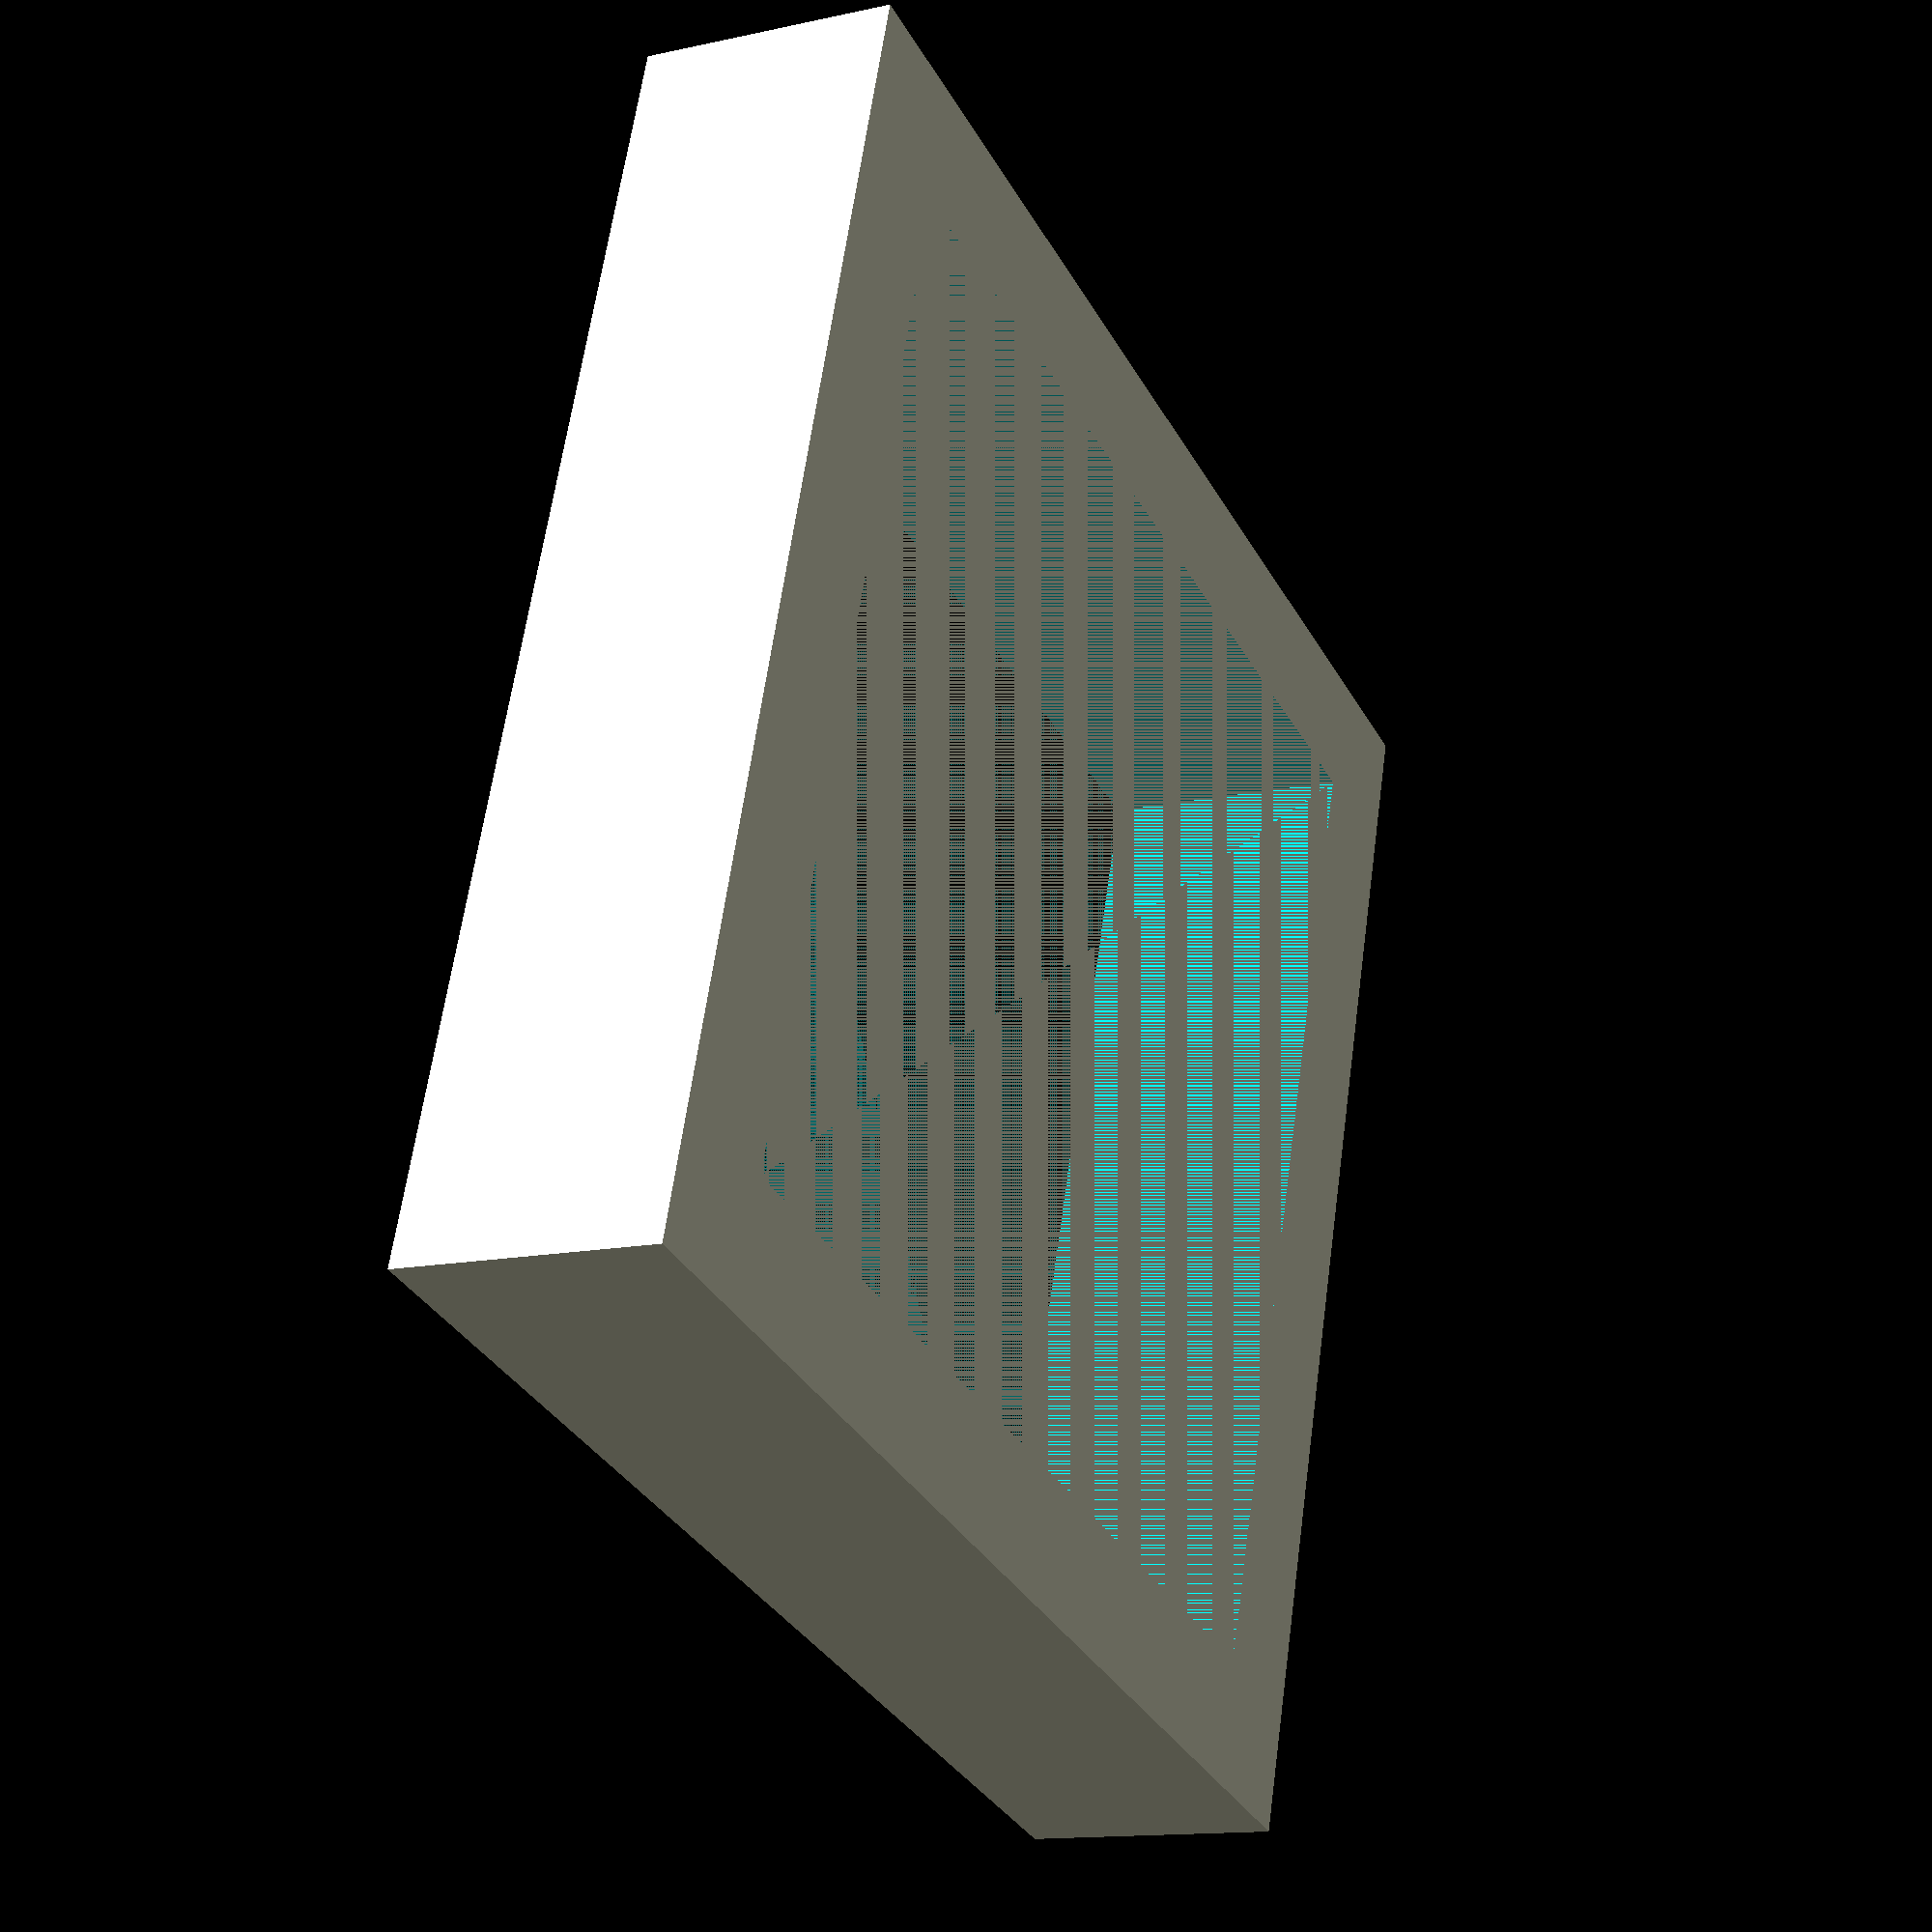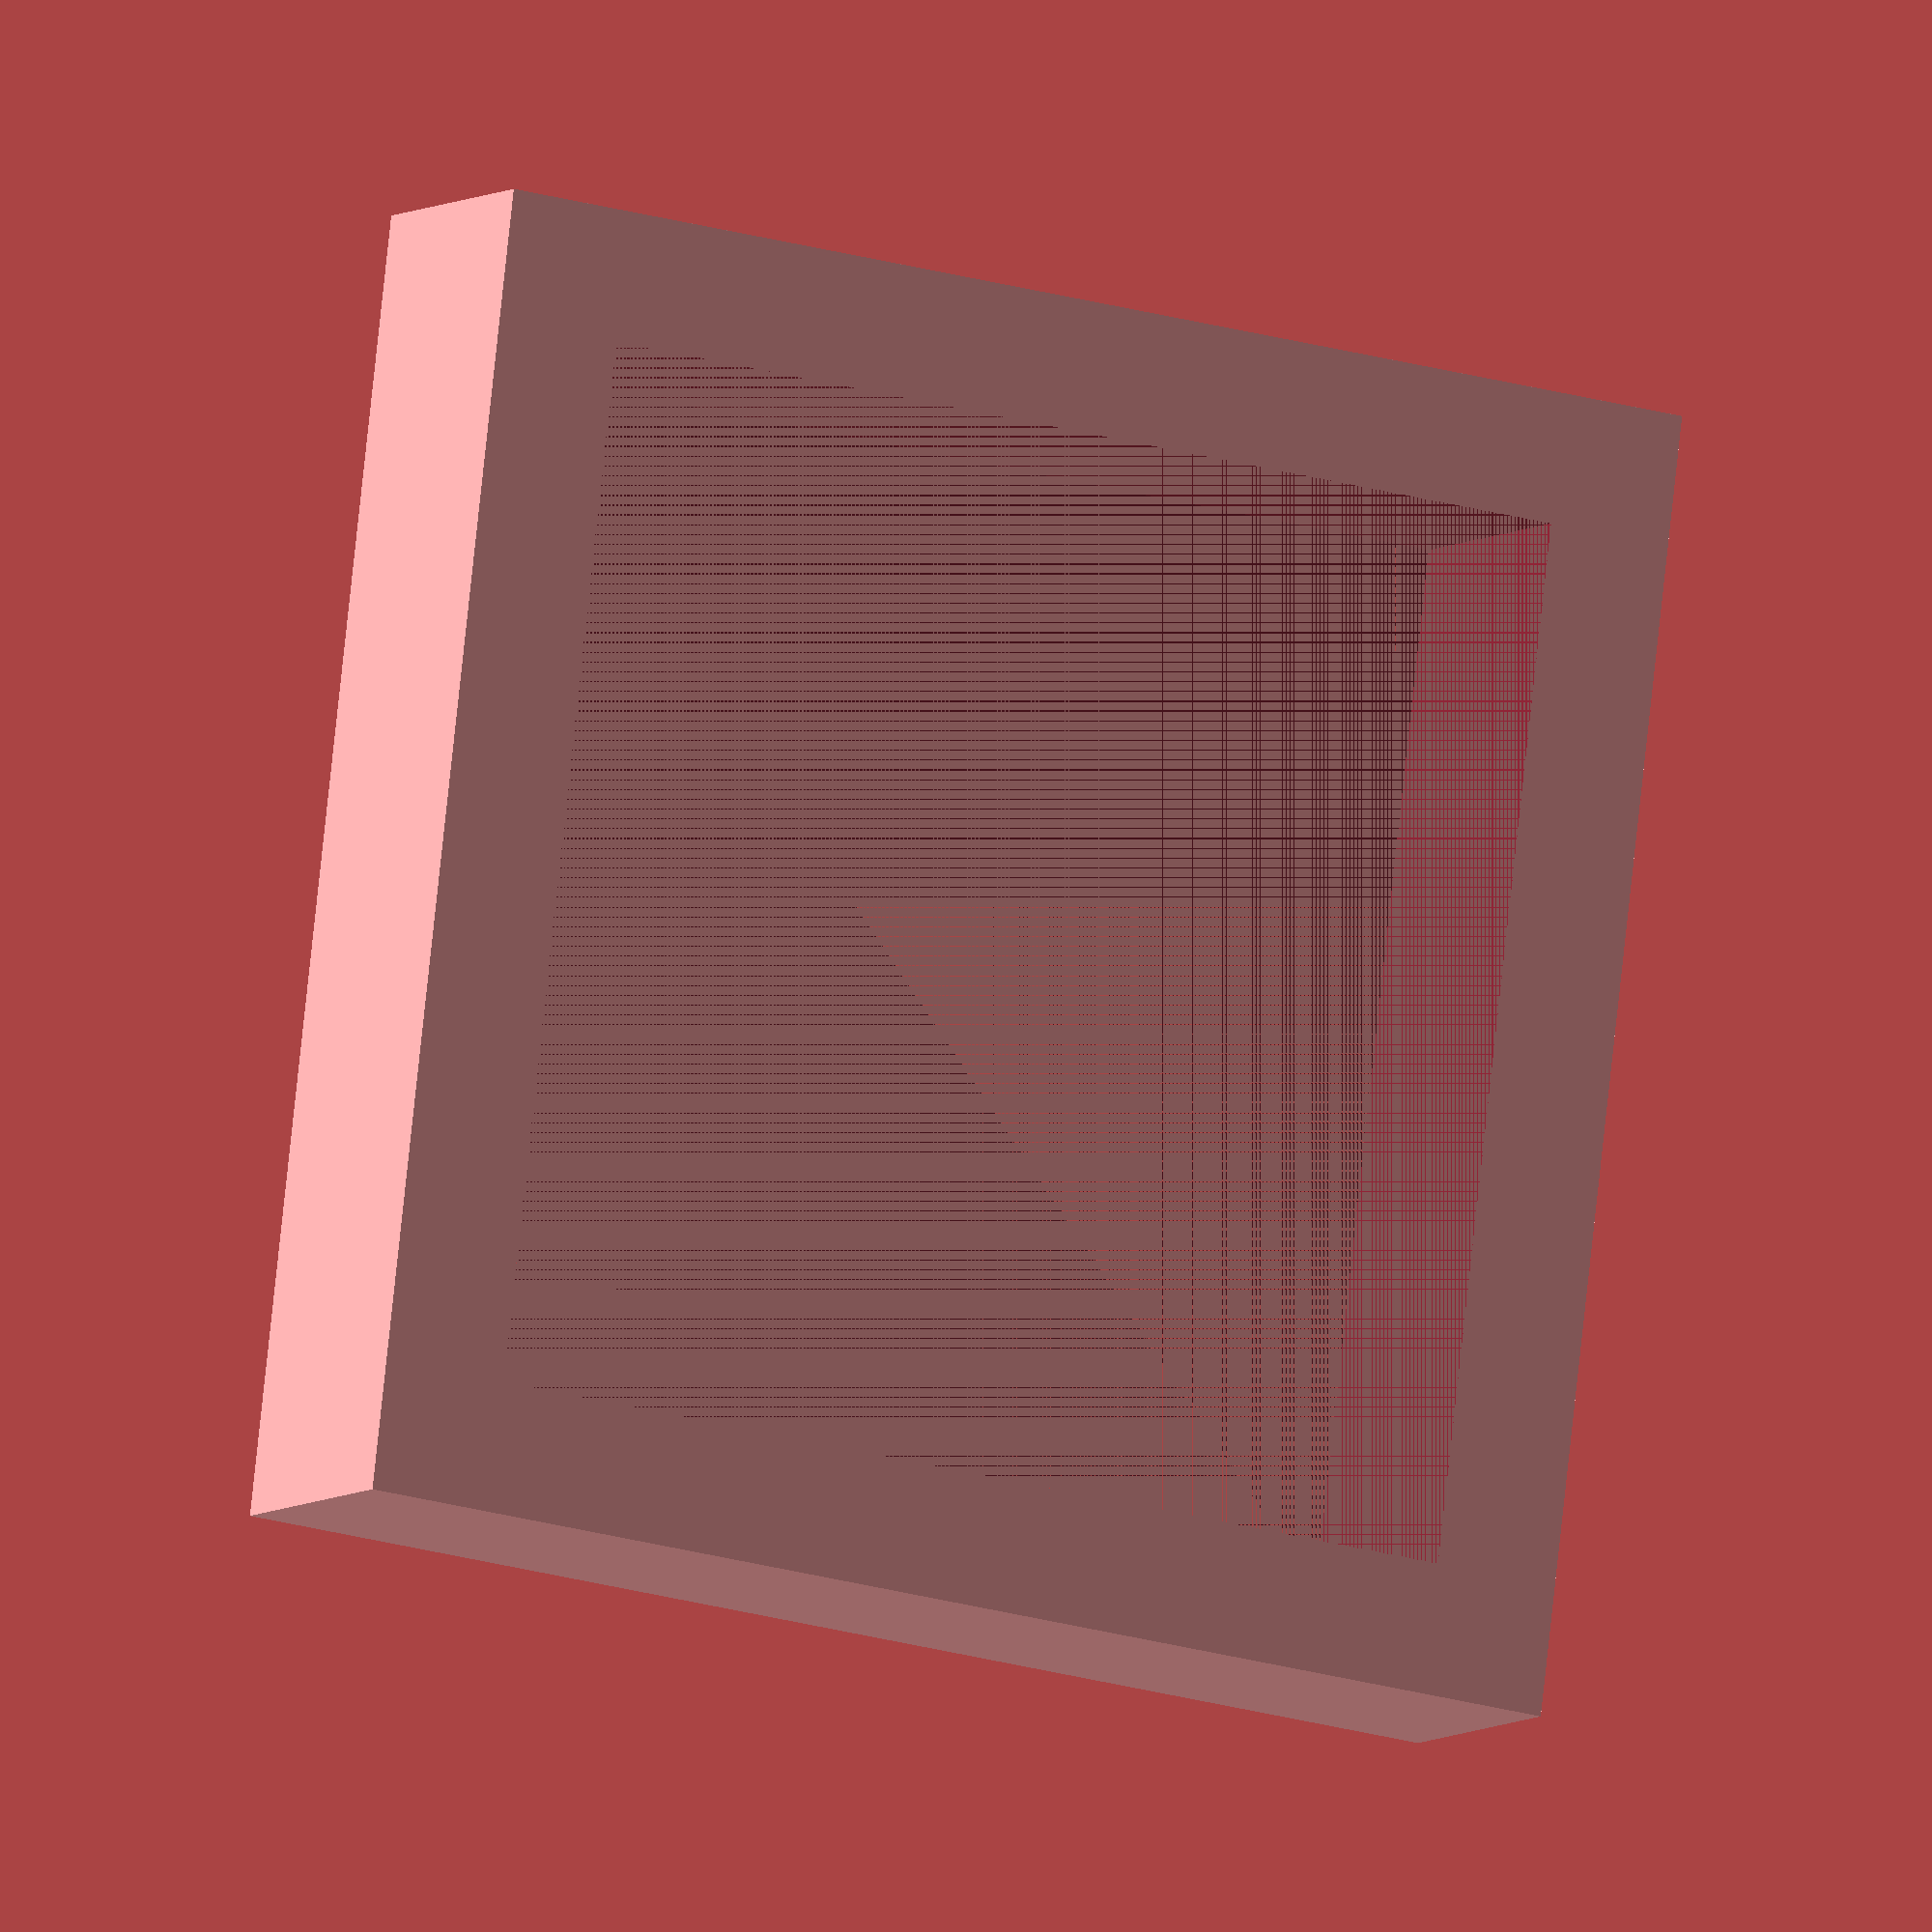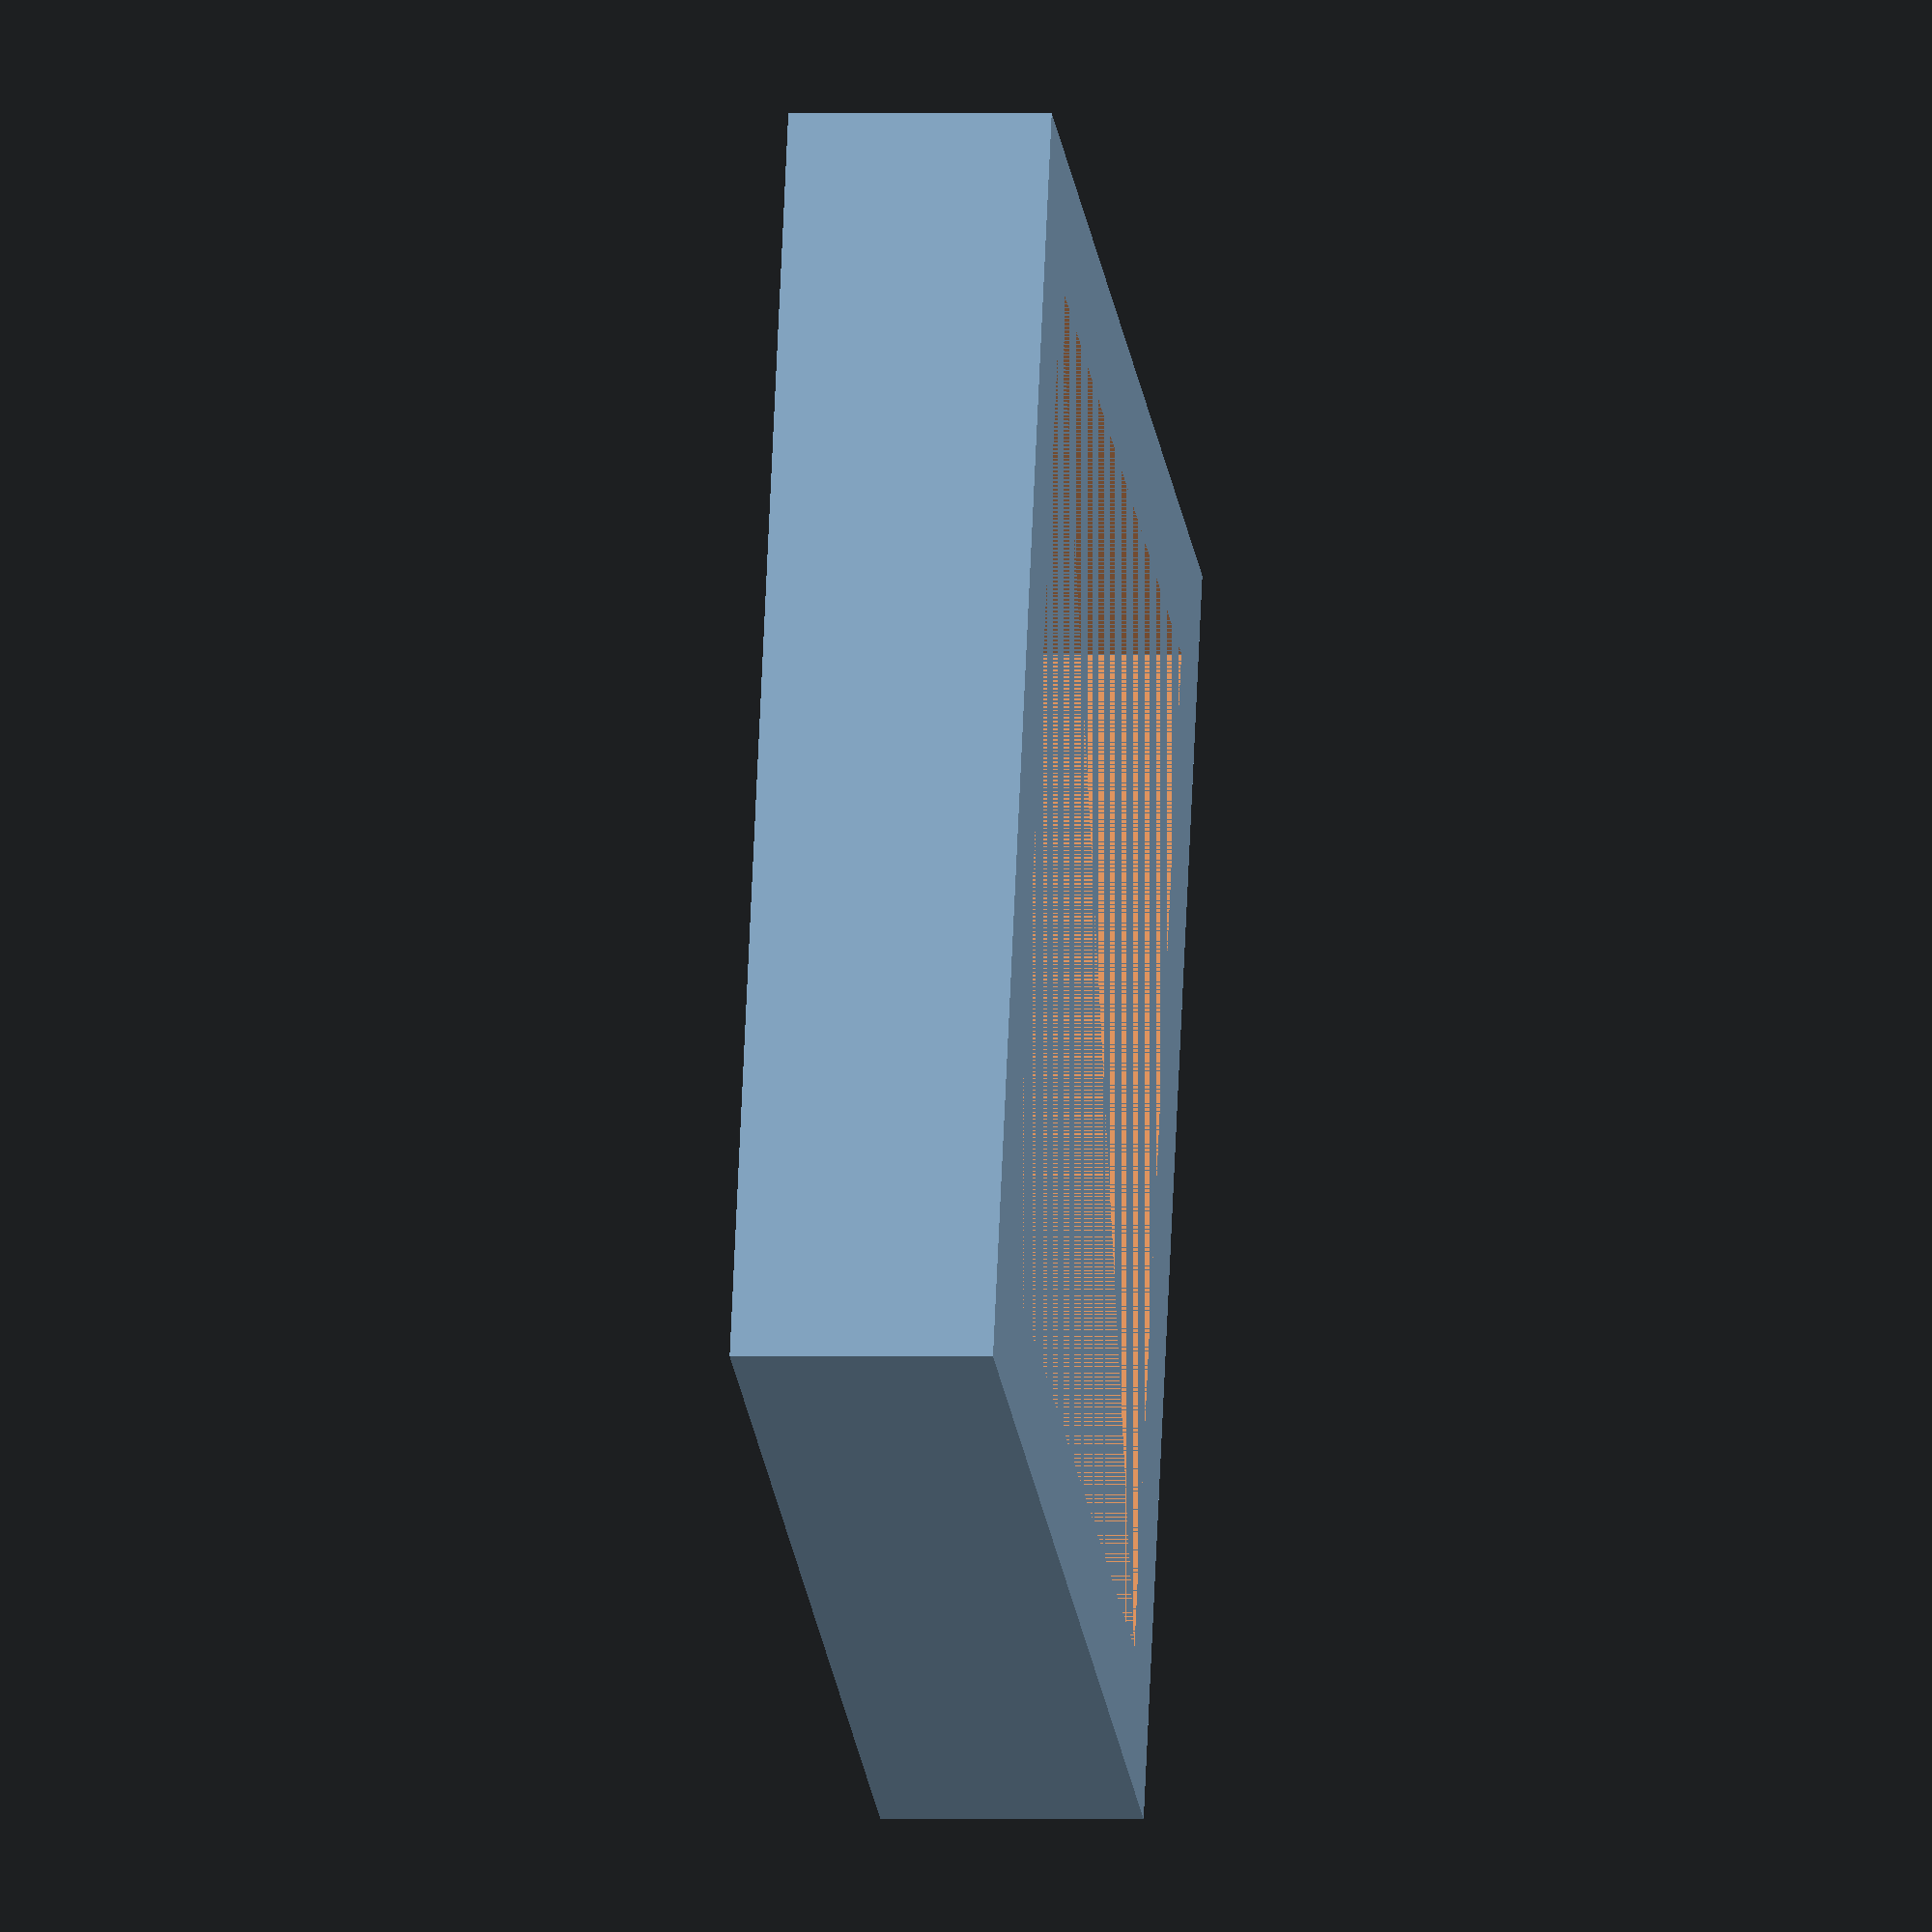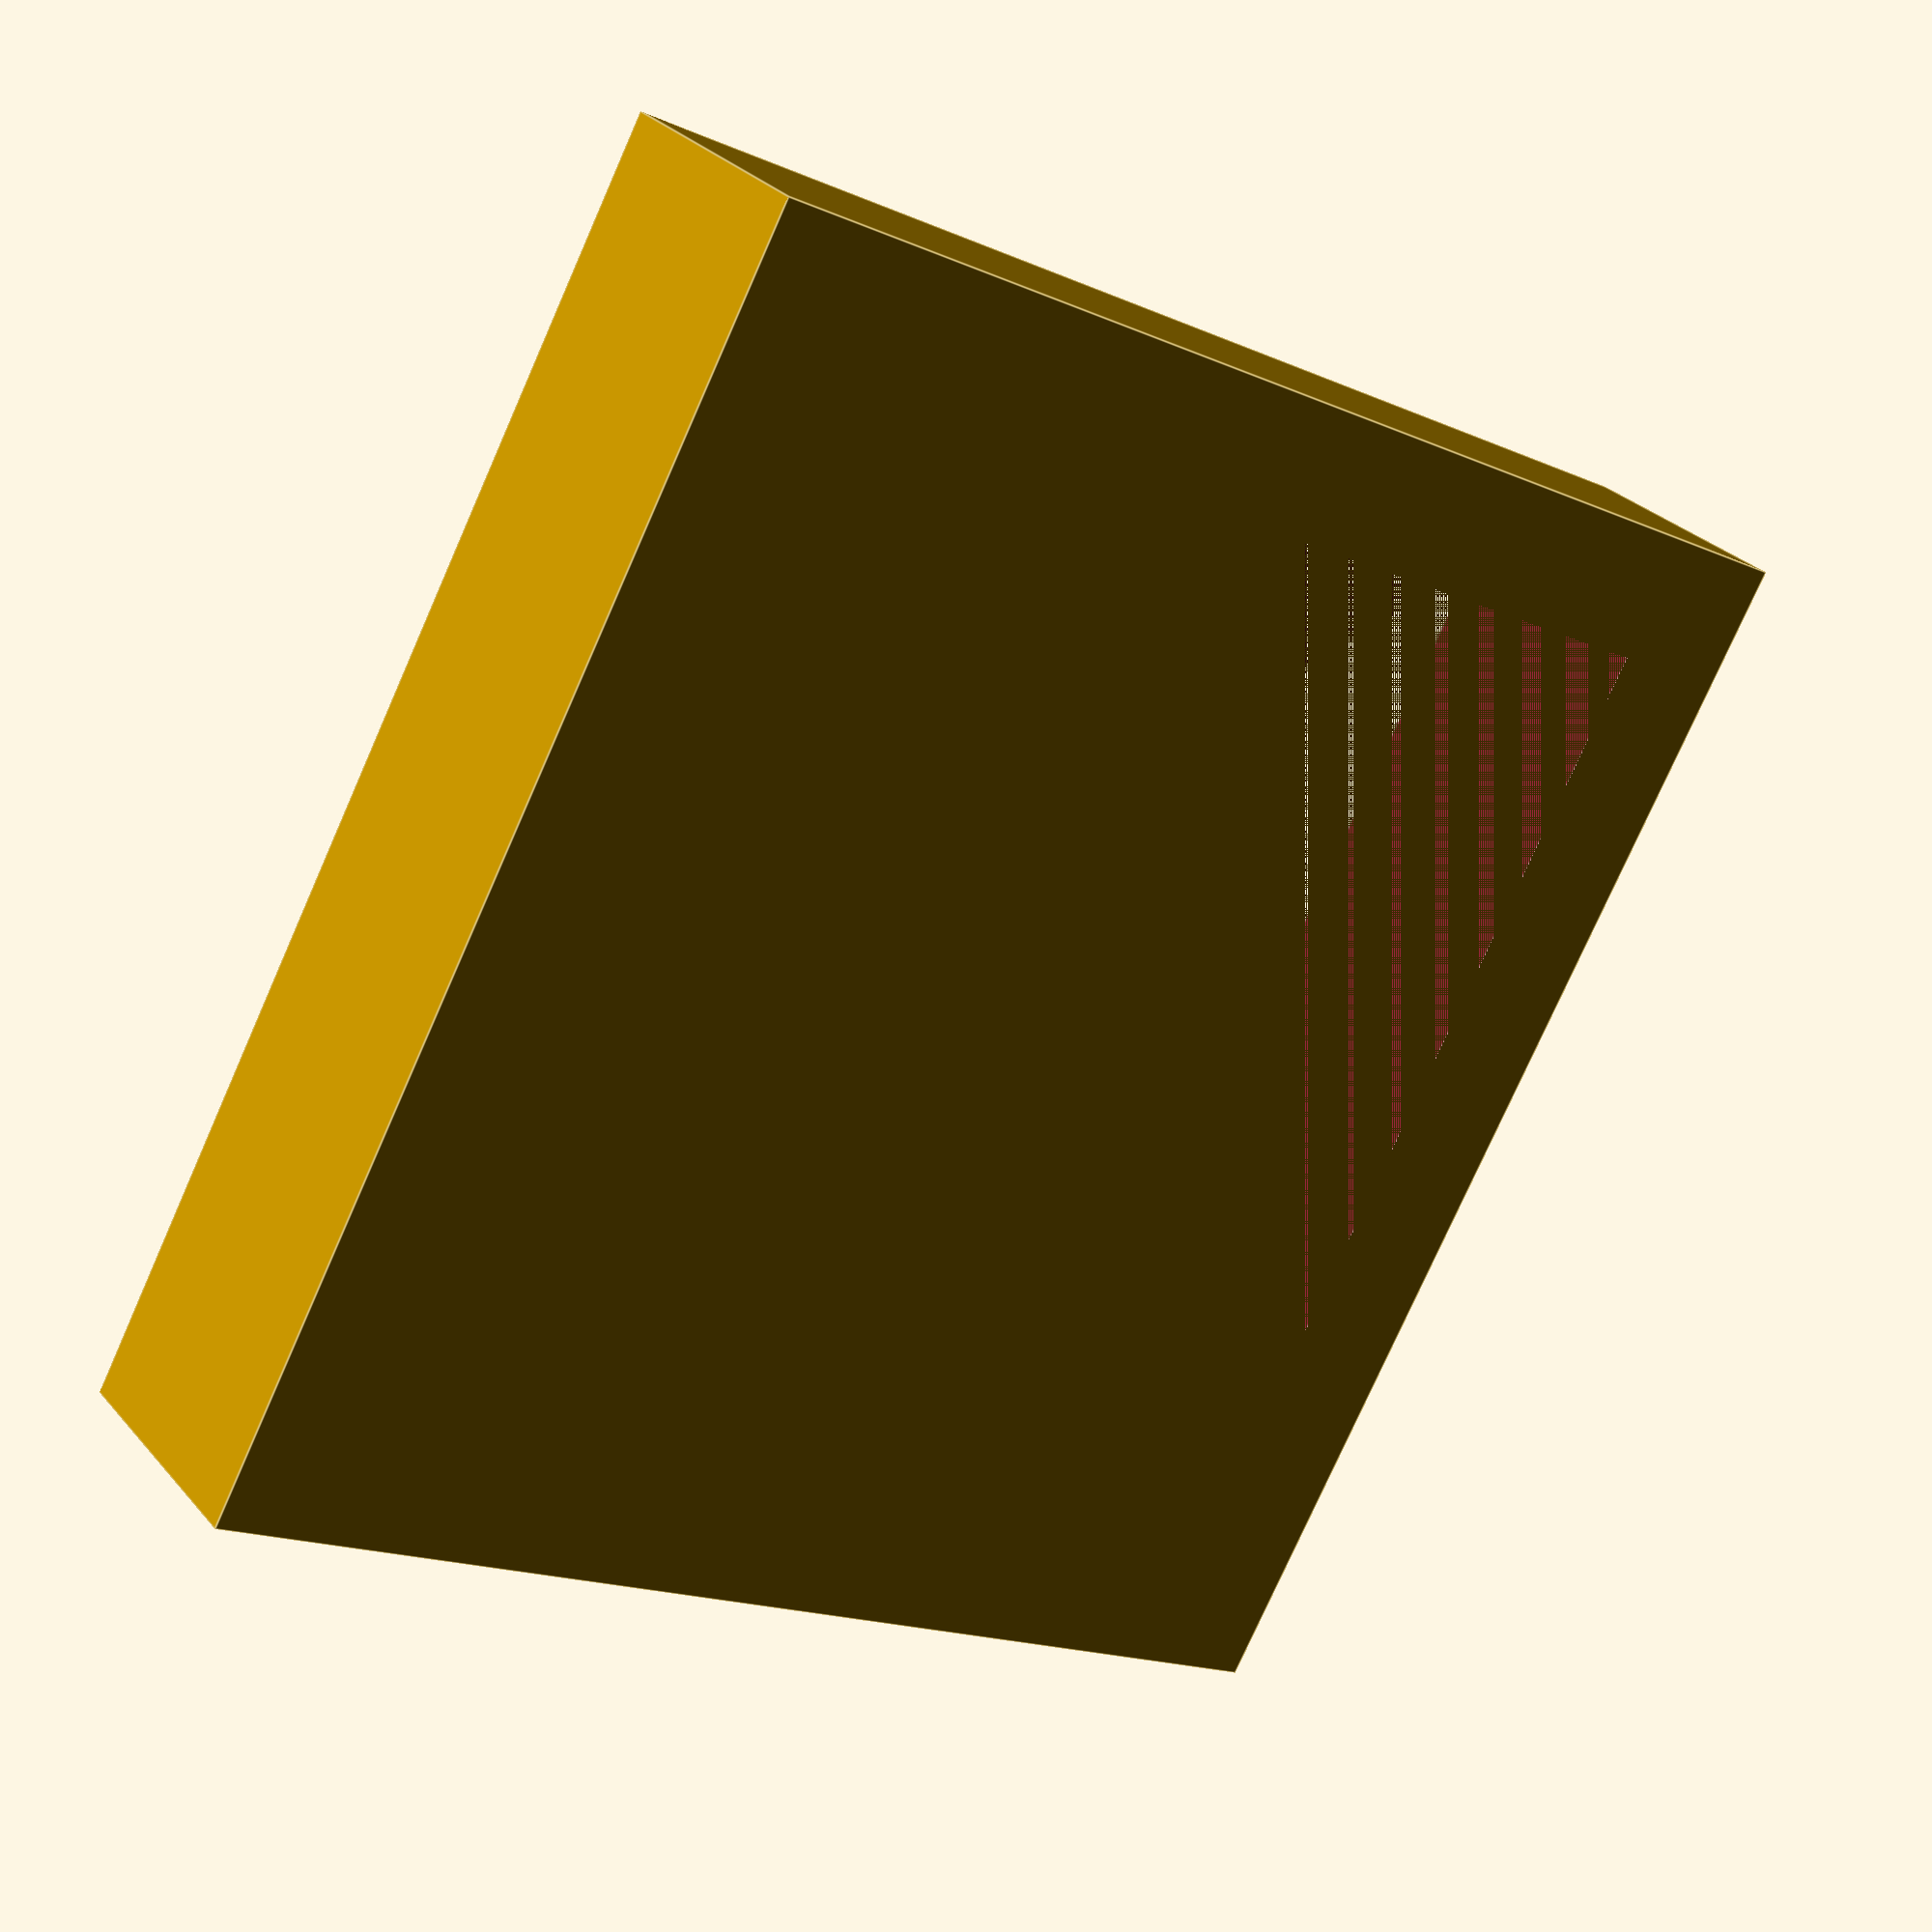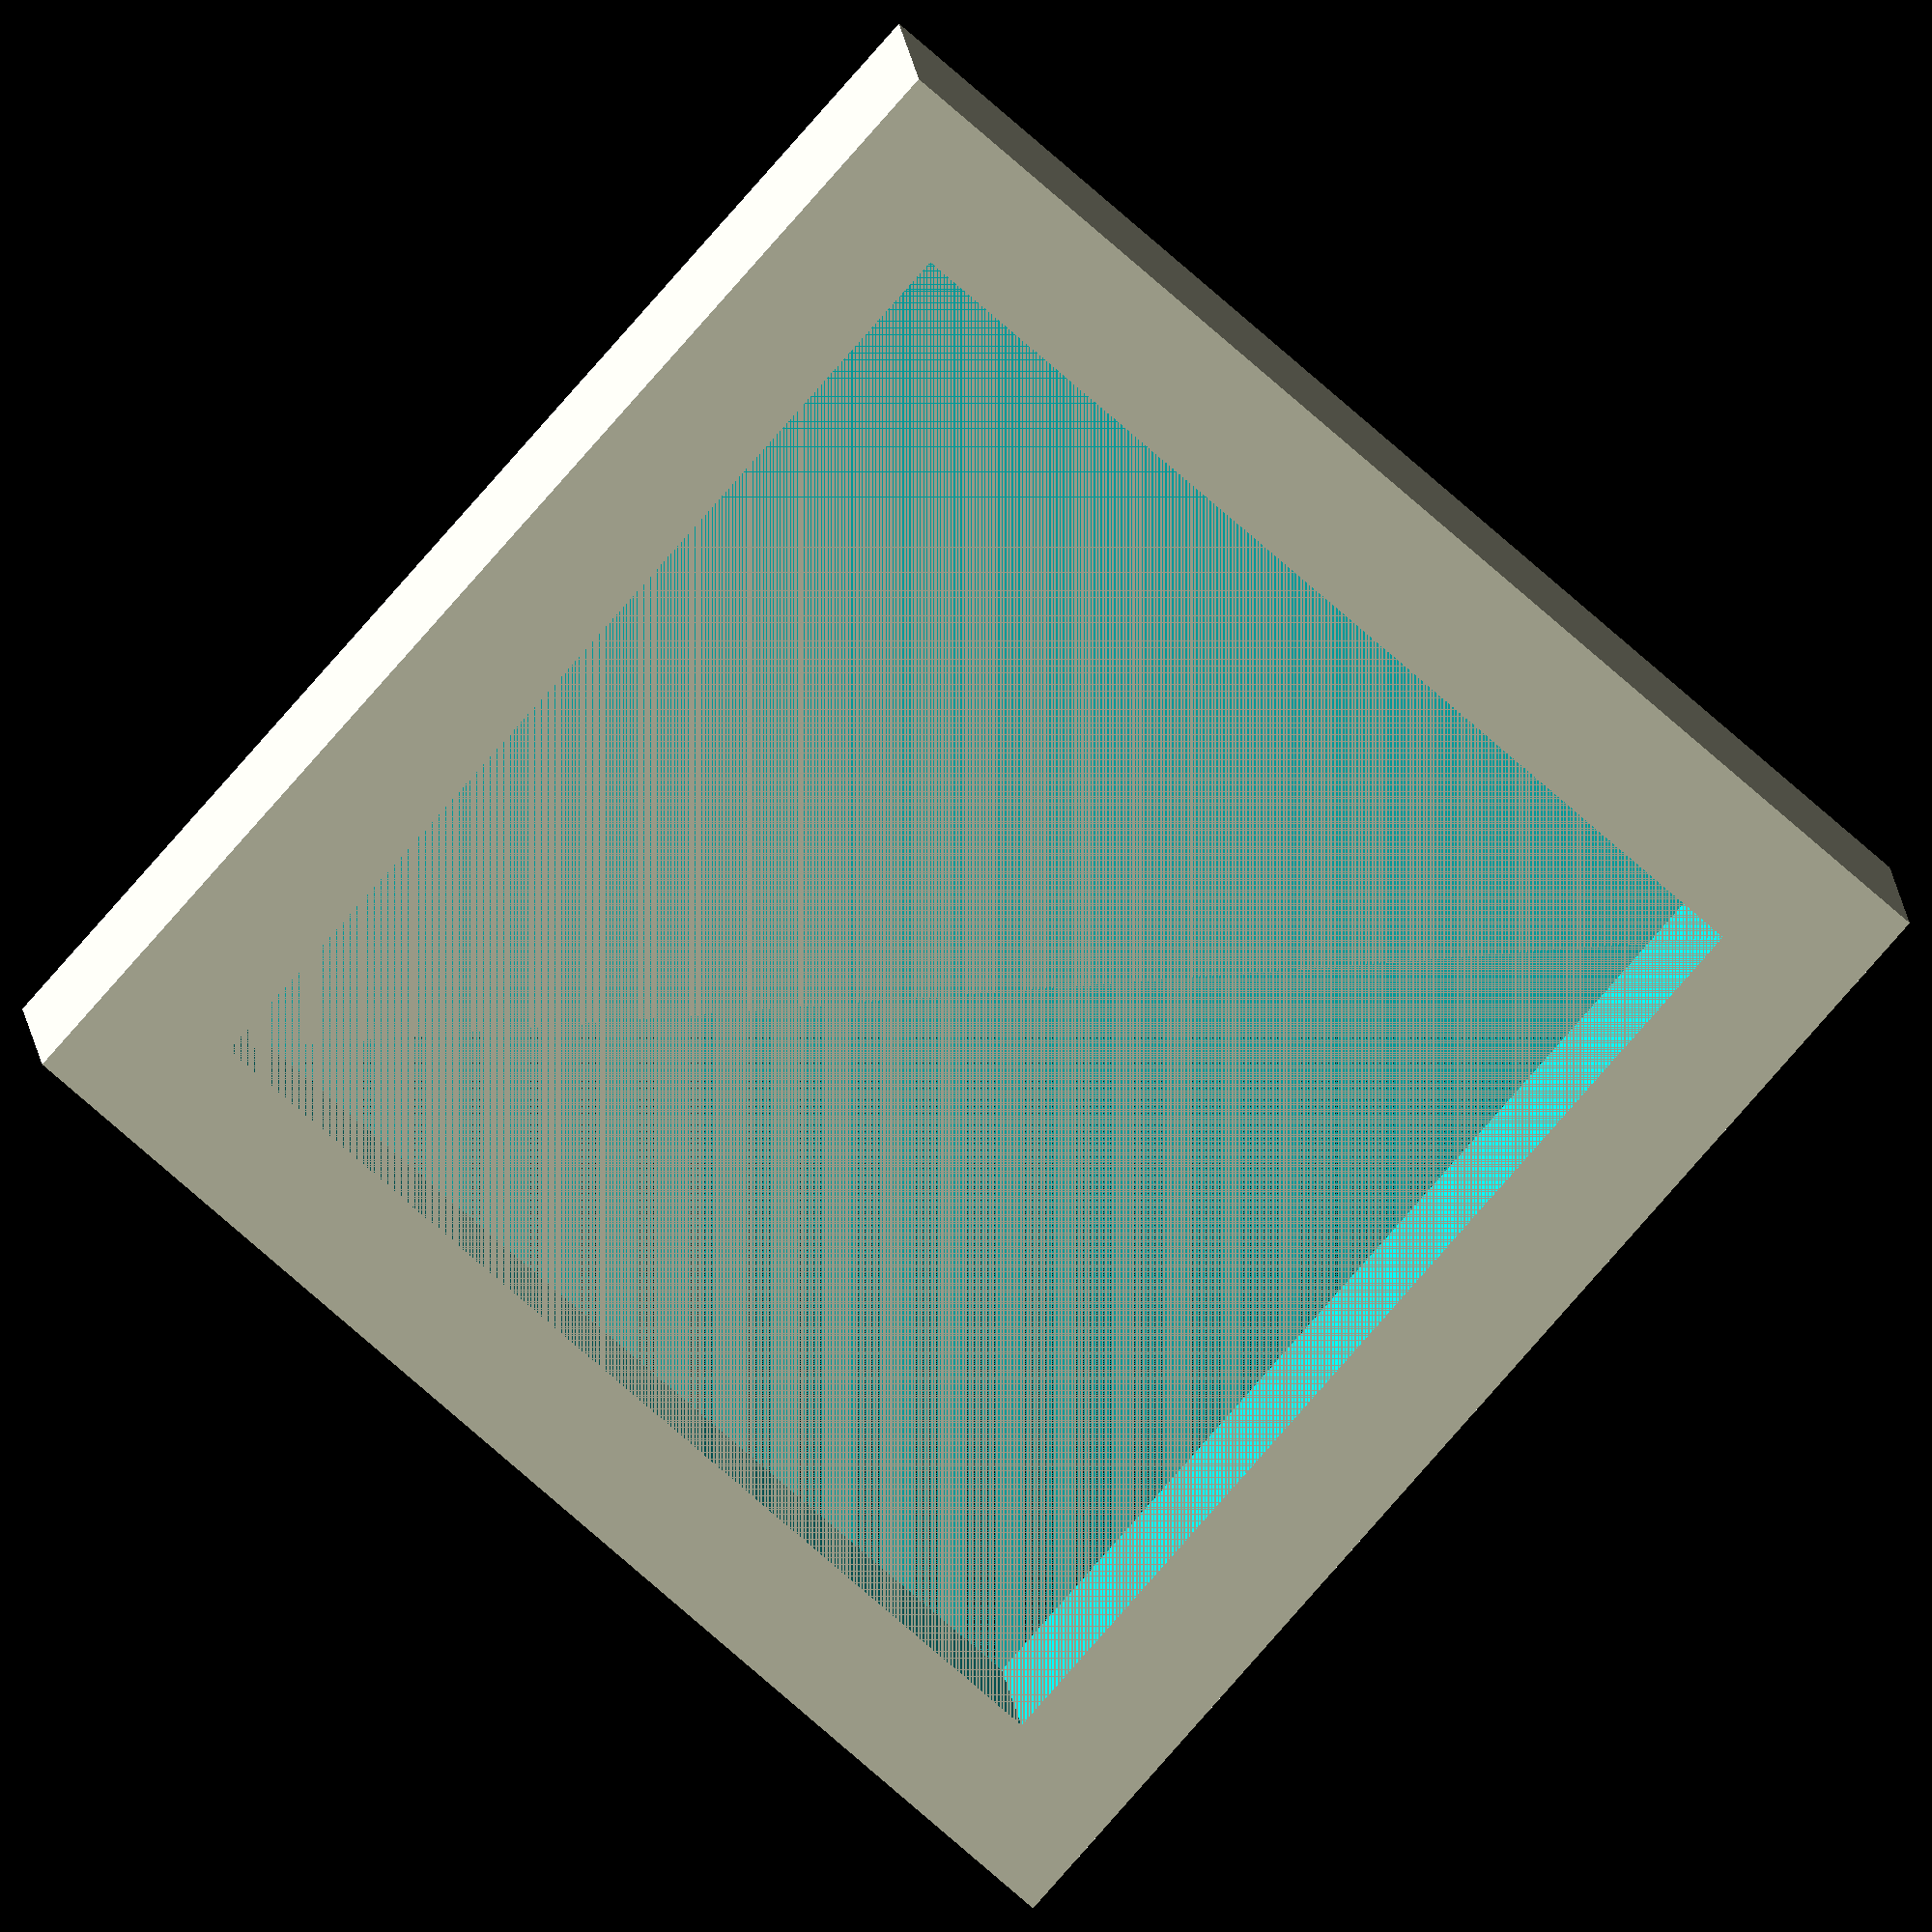
<openscad>
// Building Block Parameters
block_width = 50;
block_depth = 50;
block_height = 10;
corner_radius = 5;
wall_thickness = 3;

module building_block() {
  difference() {
    cube([block_width, block_depth, block_height]);
    translate([corner_radius, corner_radius, 0])
      cube([block_width - 2 * corner_radius, block_depth - 2 * corner_radius, block_height]);
  }
}

building_block();
</openscad>
<views>
elev=193.9 azim=107.5 roll=243.8 proj=p view=solid
elev=186.5 azim=276.9 roll=207.5 proj=o view=solid
elev=359.1 azim=21.3 roll=277.0 proj=o view=wireframe
elev=331.1 azim=28.6 roll=327.8 proj=p view=edges
elev=167.9 azim=311.5 roll=184.3 proj=o view=solid
</views>
